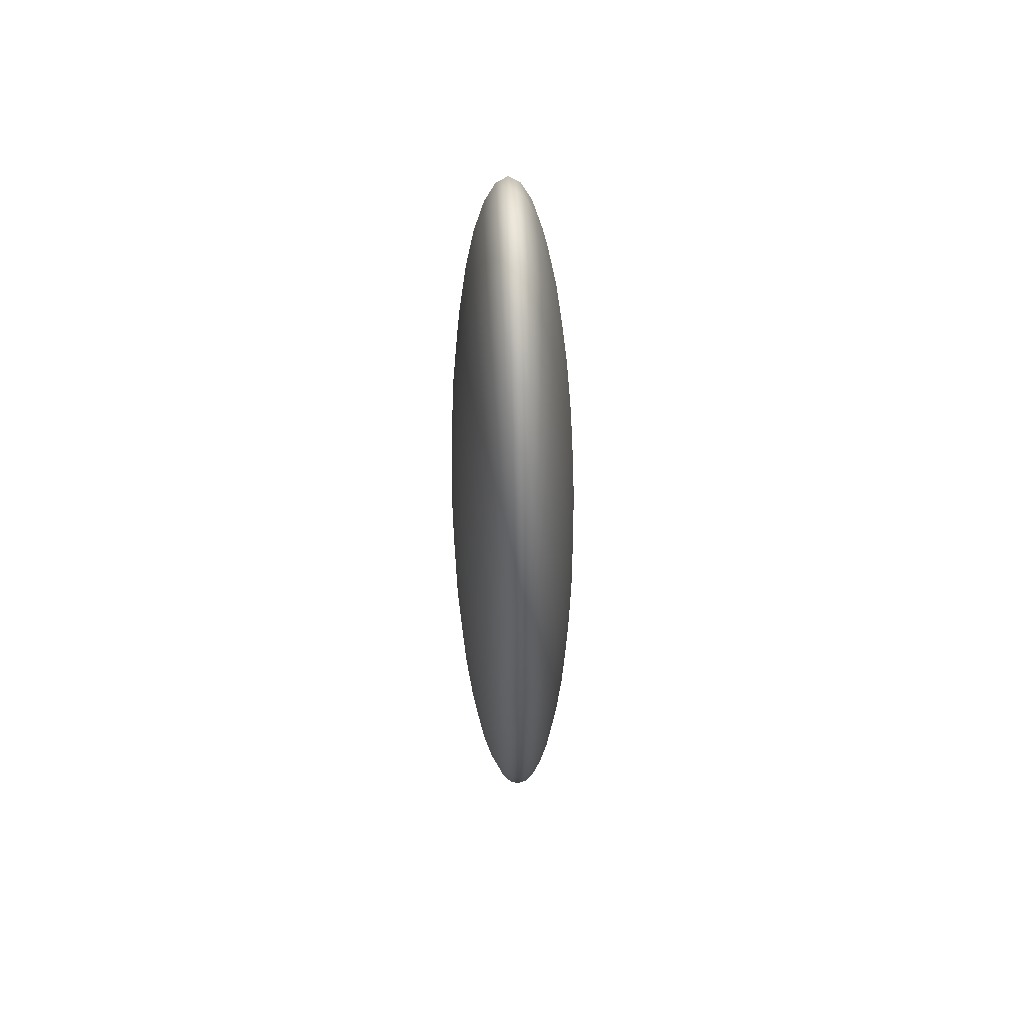
<metadata>
{"format":"obj","ext":"obj","renderer":"f3d","projection":"perspective","resolution":1024,"background":"white","views":[{"elev":53.4,"azim":177.6,"up":"+Z"}]}
</metadata>
<code>
o Sphere
v 0 0.5226 -0.1951
v 0 0.4923 -0.3827
v 0 0.4431 -0.5556
v 0 0.3768 -0.7071
v 0 0.296 -0.8315
v 0 0.2039 -0.9239
v 0 0.104 -0.9808
v 0 0 -1
v 0 -0.104 -0.9808
v 0 -0.4431 -0.5556
v 0.005593 0.5226 -0.1913
v 0.01097 0.4923 -0.3753
v 0.01593 0.4431 -0.5449
v 0.02027 0.3768 -0.6935
v 0.02384 0.296 -0.8155
v 0.02649 0.2039 -0.9061
v 0.02812 0.104 -0.9619
v 0.02867 0 -0.9808
v 0.02812 -0.104 -0.9619
v 0.02649 -0.2039 -0.9061
v 0.02384 -0.296 -0.8155
v 0.02027 -0.3768 -0.6935
v 0.01593 -0.4431 -0.5449
v 0.01097 -0.4923 -0.3753
v 0.005593 -0.5226 -0.1913
v 0.01097 0.5226 -0.1802
v 0.02152 0.4923 -0.3536
v 0.03124 0.4431 -0.5133
v 0.03977 0.3768 -0.6533
v 0.04676 0.296 -0.7682
v 0.05196 0.2039 -0.8536
v 0.05516 0.104 -0.9061
v 0.05624 0 -0.9239
v 0.05516 -0.104 -0.9061
v 0.05196 -0.2039 -0.8536
v 0.04676 -0.296 -0.7682
v 0.03977 -0.3768 -0.6533
v 0.03124 -0.4431 -0.5133
v 0.02152 -0.4923 -0.3536
v 0.01097 -0.5226 -0.1802
v 0.01593 0.5226 -0.1622
v 0.03124 0.4923 -0.3182
v 0.04536 0.4431 -0.4619
v 0.05773 0.3768 -0.5879
v 0.06789 0.296 -0.6913
v 0.07543 0.2039 -0.7682
v 0.08008 0.104 -0.8155
v 0.08165 0 -0.8315
v 0.08008 -0.104 -0.8155
v 0.07543 -0.2039 -0.7682
v 0.06789 -0.296 -0.6913
v 0.05773 -0.3768 -0.5879
v 0.04536 -0.4431 -0.4619
v 0.03124 -0.4923 -0.3182
v 0.01593 -0.5226 -0.1622
v 0.02027 0.5226 -0.1379
v 0.03977 0.4923 -0.2706
v 0.05773 0.4431 -0.3928
v 0.07348 0.3768 -0.5
v 0.0864 0.296 -0.5879
v 0.096 0.2039 -0.6533
v 0.1019 0.104 -0.6935
v 0.1039 0 -0.7071
v 0.1019 -0.104 -0.6935
v 0.096 -0.2039 -0.6533
v 0.0864 -0.296 -0.5879
v 0.07348 -0.3768 -0.5
v 0.05773 -0.4431 -0.3928
v 0.03977 -0.4923 -0.2706
v 0.02027 -0.5226 -0.1379
v 0.02384 0.5226 -0.1084
v 0.04676 0.4923 -0.2126
v 0.06789 0.4431 -0.3087
v 0.0864 0.3768 -0.3928
v 0.1016 0.296 -0.4619
v 0.1129 0.2039 -0.5133
v 0.1198 0.104 -0.5449
v 0.1222 0 -0.5556
v 0.1198 -0.104 -0.5449
v 0.1129 -0.2039 -0.5133
v 0.1016 -0.296 -0.4619
v 0.0864 -0.3768 -0.3928
v 0.06789 -0.4431 -0.3087
v 0.04676 -0.4923 -0.2126
v 0.02384 -0.5226 -0.1084
v 0.02649 0.5226 -0.07466
v 0.05196 0.4923 -0.1464
v 0.07543 0.4431 -0.2126
v 0.09601 0.3768 -0.2706
v 0.1129 0.296 -0.3182
v 0.1254 0.2039 -0.3536
v 0.1332 0.104 -0.3753
v 0.1358 0 -0.3827
v 0.1332 -0.104 -0.3753
v 0.1254 -0.2039 -0.3536
v 0.1129 -0.296 -0.3182
v 0.09601 -0.3768 -0.2706
v 0.07543 -0.4431 -0.2126
v 0.05196 -0.4923 -0.1464
v 0.02649 -0.5226 -0.07466
v 0.02812 0.5226 -0.03806
v 0.05516 0.4923 -0.07466
v 0.08008 0.4431 -0.1084
v 0.1019 0.3768 -0.1379
v 0.1198 0.296 -0.1622
v 0.1332 0.2039 -0.1802
v 0.1414 0.104 -0.1913
v 0.1441 0 -0.1951
v 0.1414 -0.104 -0.1913
v 0.1332 -0.2039 -0.1802
v 0.1198 -0.296 -0.1622
v 0.1019 -0.3768 -0.1379
v 0.08008 -0.4431 -0.1084
v 0.05516 -0.4923 -0.07466
v 0.02812 -0.5226 -0.03806
v 0.02867 0.5226 0
v 0.05624 0.4923 0
v 0.08165 0.4431 0
v 0.1039 0.3768 0
v 0.1222 0.296 0
v 0.1358 0.2039 0
v 0.1441 0.104 0
v 0.147 0 0
v 0.1441 -0.104 0
v 0.1358 -0.2039 0
v 0.1222 -0.296 0
v 0.1039 -0.3768 0
v 0.08165 -0.4431 0
v 0.05624 -0.4923 0
v 0.02867 -0.5226 0
v 0.02812 0.5226 0.03806
v 0.05516 0.4923 0.07466
v 0.08008 0.4431 0.1084
v 0.1019 0.3768 0.1379
v 0.1198 0.296 0.1622
v 0.1332 0.2039 0.1802
v 0.1414 0.104 0.1913
v 0.1441 0 0.1951
v 0.1414 -0.104 0.1913
v 0.1332 -0.2039 0.1802
v 0.1198 -0.296 0.1622
v 0.1019 -0.3768 0.1379
v 0.08008 -0.4431 0.1084
v 0.05516 -0.4923 0.07466
v 0.02812 -0.5226 0.03806
v 0.02649 0.5226 0.07466
v 0.05196 0.4923 0.1464
v 0.07543 0.4431 0.2126
v 0.096 0.3768 0.2706
v 0.1129 0.296 0.3182
v 0.1254 0.2039 0.3536
v 0.1332 0.104 0.3753
v 0.1358 0 0.3827
v 0.1332 -0.104 0.3753
v 0.1254 -0.2039 0.3536
v 0.1129 -0.296 0.3182
v 0.096 -0.3768 0.2706
v 0.07543 -0.4431 0.2126
v 0.05196 -0.4923 0.1464
v 0.02649 -0.5226 0.07466
v 0.02384 0.5226 0.1084
v 0.04676 0.4923 0.2126
v 0.06789 0.4431 0.3087
v 0.0864 0.3768 0.3928
v 0.1016 0.296 0.4619
v 0.1129 0.2039 0.5133
v 0.1198 0.104 0.5449
v 0.1222 0 0.5556
v 0.1198 -0.104 0.5449
v 0.1129 -0.2039 0.5133
v 0.1016 -0.296 0.4619
v 0.0864 -0.3768 0.3928
v 0.06789 -0.4431 0.3087
v 0.04676 -0.4923 0.2126
v 0.02384 -0.5226 0.1084
v 0.02027 0.5226 0.1379
v 0.03977 0.4923 0.2706
v 0.05773 0.4431 0.3928
v 0.07348 0.3768 0.5
v 0.0864 0.296 0.5879
v 0.096 0.2039 0.6533
v 0.1019 0.104 0.6935
v 0.1039 0 0.7071
v 0.1019 -0.104 0.6935
v 0.096 -0.2039 0.6533
v 0.0864 -0.296 0.5879
v 0.07348 -0.3768 0.5
v 0.05773 -0.4431 0.3928
v 0.03977 -0.4923 0.2706
v 0.02027 -0.5226 0.1379
v 0.01593 0.5226 0.1622
v 0.03124 0.4923 0.3182
v 0.04536 0.4431 0.4619
v 0.05773 0.3768 0.5879
v 0.06789 0.296 0.6913
v 0.07543 0.2039 0.7682
v 0.08008 0.104 0.8155
v 0.08165 0 0.8315
v 0.08008 -0.104 0.8155
v 0.07543 -0.2039 0.7682
v 0.06789 -0.296 0.6913
v 0.05773 -0.3768 0.5879
v 0.04536 -0.4431 0.4619
v 0.03124 -0.4923 0.3182
v 0.01593 -0.5226 0.1622
v 0 -0.5329 0
v 0.01097 0.5226 0.1802
v 0.02152 0.4923 0.3536
v 0.03124 0.4431 0.5133
v 0.03977 0.3768 0.6533
v 0.04676 0.296 0.7682
v 0.05196 0.2039 0.8536
v 0.05516 0.104 0.9061
v 0.05624 0 0.9239
v 0.05516 -0.104 0.9061
v 0.05196 -0.2039 0.8536
v 0.04676 -0.296 0.7682
v 0.03977 -0.3768 0.6533
v 0.03124 -0.4431 0.5133
v 0.02152 -0.4923 0.3536
v 0.01097 -0.5226 0.1802
v 0.005593 0.5226 0.1913
v 0.01097 0.4923 0.3753
v 0.01593 0.4431 0.5449
v 0.02027 0.3768 0.6935
v 0.02384 0.296 0.8155
v 0.02649 0.2039 0.9061
v 0.02812 0.104 0.9619
v 0.02867 0 0.9808
v 0.02812 -0.104 0.9619
v 0.02649 -0.2039 0.9061
v 0.02384 -0.296 0.8155
v 0.02027 -0.3768 0.6935
v 0.01593 -0.4431 0.5449
v 0.01097 -0.4923 0.3753
v 0.005593 -0.5226 0.1913
v -0 0.5226 0.1951
v 0 0.4923 0.3827
v 0 0.4431 0.5556
v -0 0.3768 0.7071
v -0 0.296 0.8315
v 0 0.2039 0.9239
v -0 0.104 0.9808
v -0 0 1
v -0 -0.104 0.9808
v 0 -0.2039 0.9239
v -0 -0.296 0.8315
v -0 -0.3768 0.7071
v -0 -0.4431 0.5556
v 0 -0.4923 0.3827
v 0 -0.5226 0.1951
v -0.005593 0.5226 0.1913
v -0.01097 0.4923 0.3753
v -0.01593 0.4431 0.5449
v -0.02027 0.3768 0.6935
v -0.02384 0.296 0.8155
v -0.02649 0.2039 0.9061
v -0.02812 0.104 0.9619
v -0.02867 0 0.9808
v -0.02812 -0.104 0.9619
v -0.02649 -0.2039 0.9061
v -0.02384 -0.296 0.8155
v -0.02027 -0.3768 0.6935
v -0.01593 -0.4431 0.5449
v -0.01097 -0.4923 0.3753
v -0.005593 -0.5226 0.1913
v -0.01097 0.5226 0.1802
v -0.02152 0.4923 0.3536
v -0.03124 0.4431 0.5133
v -0.03977 0.3768 0.6533
v -0.04676 0.296 0.7682
v -0.05196 0.2039 0.8536
v -0.05516 0.104 0.9061
v -0.05624 0 0.9239
v -0.05516 -0.104 0.9061
v -0.05196 -0.2039 0.8536
v -0.04676 -0.296 0.7682
v -0.03977 -0.3768 0.6533
v -0.03124 -0.4431 0.5133
v -0.02152 -0.4923 0.3536
v -0.01097 -0.5226 0.1802
v -0.01593 0.5226 0.1622
v -0.03124 0.4923 0.3182
v -0.04536 0.4431 0.4619
v -0.05773 0.3768 0.5879
v -0.06789 0.296 0.6913
v -0.07543 0.2039 0.7682
v -0.08008 0.104 0.8155
v -0.08165 0 0.8315
v -0.08008 -0.104 0.8155
v -0.07543 -0.2039 0.7682
v -0.06789 -0.296 0.6913
v -0.05773 -0.3768 0.5879
v -0.04536 -0.4431 0.4619
v -0.03124 -0.4923 0.3182
v -0.01593 -0.5226 0.1622
v -0 0.5329 1e-06
v -0.02027 0.5226 0.1379
v -0.03977 0.4923 0.2706
v -0.05773 0.4431 0.3928
v -0.07348 0.3768 0.5
v -0.0864 0.296 0.5879
v -0.096 0.2039 0.6533
v -0.1019 0.104 0.6935
v -0.1039 0 0.7071
v -0.1019 -0.104 0.6935
v -0.096 -0.2039 0.6533
v -0.0864 -0.296 0.5879
v -0.07348 -0.3768 0.5
v -0.05773 -0.4431 0.3928
v -0.03977 -0.4923 0.2706
v -0.02027 -0.5226 0.1379
v -0.02384 0.5226 0.1084
v -0.04676 0.4923 0.2126
v -0.06789 0.4431 0.3087
v -0.0864 0.3768 0.3928
v -0.1016 0.296 0.4619
v -0.1129 0.2039 0.5133
v -0.1198 0.104 0.5449
v -0.1222 0 0.5556
v -0.1198 -0.104 0.5449
v -0.1129 -0.2039 0.5133
v -0.1016 -0.296 0.4619
v -0.0864 -0.3768 0.3928
v -0.06789 -0.4431 0.3087
v -0.04676 -0.4923 0.2126
v -0.02384 -0.5226 0.1084
v -0.02649 0.5226 0.07466
v -0.05196 0.4923 0.1464
v -0.07543 0.4431 0.2126
v -0.096 0.3768 0.2706
v -0.1129 0.296 0.3182
v -0.1254 0.2039 0.3536
v -0.1332 0.104 0.3753
v -0.1358 0 0.3827
v -0.1332 -0.104 0.3753
v -0.1254 -0.2039 0.3536
v -0.1129 -0.296 0.3182
v -0.096 -0.3768 0.2706
v -0.07543 -0.4431 0.2126
v -0.05196 -0.4923 0.1464
v -0.02649 -0.5226 0.07466
v -0.02812 0.5226 0.03806
v -0.05516 0.4923 0.07466
v -0.08008 0.4431 0.1084
v -0.1019 0.3768 0.1379
v -0.1198 0.296 0.1622
v -0.1332 0.2039 0.1802
v -0.1414 0.104 0.1913
v -0.1441 0 0.1951
v -0.1414 -0.104 0.1913
v -0.1332 -0.2039 0.1802
v -0.1198 -0.296 0.1622
v -0.1019 -0.3768 0.1379
v -0.08008 -0.4431 0.1084
v -0.05516 -0.4923 0.07466
v -0.02812 -0.5226 0.03806
v -0.02867 0.5226 0
v -0.05624 0.4923 0
v -0.08165 0.4431 0
v -0.1039 0.3768 0
v -0.1222 0.296 0
v -0.1358 0.2039 0
v -0.1441 0.104 0
v -0.147 0 0
v -0.1441 -0.104 0
v -0.1358 -0.2039 0
v -0.1222 -0.296 0
v -0.1039 -0.3768 0
v -0.08165 -0.4431 0
v -0.05624 -0.4923 0
v -0.02867 -0.5226 0
v -0.02812 0.5226 -0.03806
v -0.05516 0.4923 -0.07466
v -0.08008 0.4431 -0.1084
v -0.1019 0.3768 -0.1379
v -0.1198 0.296 -0.1622
v -0.1332 0.2039 -0.1802
v -0.1414 0.104 -0.1913
v -0.1441 0 -0.1951
v -0.1414 -0.104 -0.1913
v -0.1332 -0.2039 -0.1802
v -0.1198 -0.296 -0.1622
v -0.1019 -0.3768 -0.1379
v -0.08008 -0.4431 -0.1084
v -0.05516 -0.4923 -0.07466
v -0.02812 -0.5226 -0.03806
v -0.02649 0.5226 -0.07466
v -0.05196 0.4923 -0.1464
v -0.07543 0.4431 -0.2126
v -0.096 0.3768 -0.2706
v -0.1129 0.296 -0.3182
v -0.1254 0.2039 -0.3536
v -0.1332 0.104 -0.3753
v -0.1358 0 -0.3827
v -0.1332 -0.104 -0.3753
v -0.1254 -0.2039 -0.3536
v -0.1129 -0.296 -0.3182
v -0.096 -0.3768 -0.2706
v -0.07543 -0.4431 -0.2126
v -0.05196 -0.4923 -0.1464
v -0.02649 -0.5226 -0.07466
v -0.02384 0.5226 -0.1084
v -0.04676 0.4923 -0.2126
v -0.06789 0.4431 -0.3087
v -0.0864 0.3768 -0.3928
v -0.1016 0.296 -0.4619
v -0.1129 0.2039 -0.5133
v -0.1198 0.104 -0.5449
v -0.1222 0 -0.5556
v -0.1198 -0.104 -0.5449
v -0.1129 -0.2039 -0.5133
v -0.1016 -0.296 -0.4619
v -0.0864 -0.3768 -0.3928
v -0.06789 -0.4431 -0.3087
v -0.04676 -0.4923 -0.2126
v -0.02384 -0.5226 -0.1084
v -0.02027 0.5226 -0.1379
v -0.03977 0.4923 -0.2706
v -0.05773 0.4431 -0.3928
v -0.07348 0.3768 -0.5
v -0.0864 0.296 -0.5879
v -0.096 0.2039 -0.6533
v -0.1019 0.104 -0.6935
v -0.1039 0 -0.7071
v -0.1019 -0.104 -0.6935
v -0.096 -0.2039 -0.6533
v -0.0864 -0.296 -0.5879
v -0.07348 -0.3768 -0.5
v -0.05773 -0.4431 -0.3928
v -0.03977 -0.4923 -0.2706
v -0.02027 -0.5226 -0.1379
v -0.01593 0.5226 -0.1622
v -0.03124 0.4923 -0.3182
v -0.04536 0.4431 -0.4619
v -0.05773 0.3768 -0.5879
v -0.06789 0.296 -0.6913
v -0.07543 0.2039 -0.7682
v -0.08008 0.104 -0.8155
v -0.08165 0 -0.8315
v -0.08008 -0.104 -0.8155
v -0.07543 -0.2039 -0.7682
v -0.06789 -0.296 -0.6913
v -0.05773 -0.3768 -0.5879
v -0.04536 -0.4431 -0.4619
v -0.03124 -0.4923 -0.3182
v -0.01593 -0.5226 -0.1622
v -0.01097 0.5226 -0.1802
v -0.02152 0.4923 -0.3536
v -0.03124 0.4431 -0.5133
v -0.03977 0.3768 -0.6533
v -0.04676 0.296 -0.7682
v -0.05196 0.2039 -0.8536
v -0.05516 0.104 -0.9061
v -0.05624 0 -0.9239
v -0.05516 -0.104 -0.9061
v -0.05196 -0.2039 -0.8536
v -0.04676 -0.296 -0.7682
v -0.03977 -0.3768 -0.6533
v -0.03124 -0.4431 -0.5133
v -0.02152 -0.4923 -0.3536
v -0.01097 -0.5226 -0.1802
v -0.005593 0.5226 -0.1913
v -0.01097 0.4923 -0.3753
v -0.01593 0.4431 -0.5449
v -0.02027 0.3768 -0.6935
v -0.02384 0.296 -0.8155
v -0.02649 0.2039 -0.9061
v -0.02812 0.104 -0.9619
v -0.02867 0 -0.9808
v -0.02812 -0.104 -0.9619
v -0.02649 -0.2039 -0.9061
v -0.02384 -0.296 -0.8155
v -0.02027 -0.3768 -0.6935
v -0.01593 -0.4431 -0.5449
v -0.01097 -0.4923 -0.3753
v -0.005593 -0.5226 -0.1913
v 0 -0.2039 -0.9239
v 0 -0.296 -0.8315
v 0 -0.3768 -0.7071
v 0 -0.4923 -0.3827
v 0 -0.5226 -0.1951
f 206 482 25
f 9 8 18 19
f 2 1 11 12
f 478 9 19 20
f 3 2 12 13
f 479 478 20 21
f 4 3 13 14
f 480 479 21 22
f 5 4 14 15
f 10 480 22 23
f 6 5 15 16
f 481 10 23 24
f 7 6 16 17
f 482 481 24 25
f 8 7 17 18
f 1 297 11
f 25 24 39 40
f 18 17 32 33
f 11 297 26
f 206 25 40
f 19 18 33 34
f 12 11 26 27
f 20 19 34 35
f 13 12 27 28
f 21 20 35 36
f 14 13 28 29
f 22 21 36 37
f 15 14 29 30
f 23 22 37 38
f 16 15 30 31
f 24 23 38 39
f 17 16 31 32
f 29 28 43 44
f 37 36 51 52
f 30 29 44 45
f 38 37 52 53
f 31 30 45 46
f 39 38 53 54
f 32 31 46 47
f 40 39 54 55
f 33 32 47 48
f 26 297 41
f 206 40 55
f 34 33 48 49
f 27 26 41 42
f 35 34 49 50
f 28 27 42 43
f 36 35 50 51
f 48 47 62 63
f 41 297 56
f 206 55 70
f 49 48 63 64
f 42 41 56 57
f 50 49 64 65
f 43 42 57 58
f 51 50 65 66
f 44 43 58 59
f 52 51 66 67
f 45 44 59 60
f 53 52 67 68
f 46 45 60 61
f 54 53 68 69
f 47 46 61 62
f 55 54 69 70
f 67 66 81 82
f 60 59 74 75
f 68 67 82 83
f 61 60 75 76
f 69 68 83 84
f 62 61 76 77
f 70 69 84 85
f 63 62 77 78
f 56 297 71
f 206 70 85
f 64 63 78 79
f 57 56 71 72
f 65 64 79 80
f 58 57 72 73
f 66 65 80 81
f 59 58 73 74
f 206 85 100
f 79 78 93 94
f 72 71 86 87
f 80 79 94 95
f 73 72 87 88
f 81 80 95 96
f 74 73 88 89
f 82 81 96 97
f 75 74 89 90
f 83 82 97 98
f 76 75 90 91
f 84 83 98 99
f 77 76 91 92
f 85 84 99 100
f 78 77 92 93
f 71 297 86
f 98 97 112 113
f 91 90 105 106
f 99 98 113 114
f 92 91 106 107
f 100 99 114 115
f 93 92 107 108
f 86 297 101
f 206 100 115
f 94 93 108 109
f 87 86 101 102
f 95 94 109 110
f 88 87 102 103
f 96 95 110 111
f 89 88 103 104
f 97 96 111 112
f 90 89 104 105
f 102 101 116 117
f 110 109 124 125
f 103 102 117 118
f 111 110 125 126
f 104 103 118 119
f 112 111 126 127
f 105 104 119 120
f 113 112 127 128
f 106 105 120 121
f 114 113 128 129
f 107 106 121 122
f 115 114 129 130
f 108 107 122 123
f 101 297 116
f 206 115 130
f 109 108 123 124
f 121 120 135 136
f 129 128 143 144
f 122 121 136 137
f 130 129 144 145
f 123 122 137 138
f 116 297 131
f 206 130 145
f 124 123 138 139
f 117 116 131 132
f 125 124 139 140
f 118 117 132 133
f 126 125 140 141
f 119 118 133 134
f 127 126 141 142
f 120 119 134 135
f 128 127 142 143
f 140 139 154 155
f 133 132 147 148
f 141 140 155 156
f 134 133 148 149
f 142 141 156 157
f 135 134 149 150
f 143 142 157 158
f 136 135 150 151
f 144 143 158 159
f 137 136 151 152
f 145 144 159 160
f 138 137 152 153
f 131 297 146
f 206 145 160
f 139 138 153 154
f 132 131 146 147
f 159 158 173 174
f 152 151 166 167
f 160 159 174 175
f 153 152 167 168
f 146 297 161
f 206 160 175
f 154 153 168 169
f 147 146 161 162
f 155 154 169 170
f 148 147 162 163
f 156 155 170 171
f 149 148 163 164
f 157 156 171 172
f 150 149 164 165
f 158 157 172 173
f 151 150 165 166
f 163 162 177 178
f 171 170 185 186
f 164 163 178 179
f 172 171 186 187
f 165 164 179 180
f 173 172 187 188
f 166 165 180 181
f 174 173 188 189
f 167 166 181 182
f 175 174 189 190
f 168 167 182 183
f 161 297 176
f 206 175 190
f 169 168 183 184
f 162 161 176 177
f 170 169 184 185
f 182 181 196 197
f 190 189 204 205
f 183 182 197 198
f 176 297 191
f 206 190 205
f 184 183 198 199
f 177 176 191 192
f 185 184 199 200
f 178 177 192 193
f 186 185 200 201
f 179 178 193 194
f 187 186 201 202
f 180 179 194 195
f 188 187 202 203
f 181 180 195 196
f 189 188 203 204
f 201 200 216 217
f 194 193 209 210
f 202 201 217 218
f 195 194 210 211
f 203 202 218 219
f 196 195 211 212
f 204 203 219 220
f 197 196 212 213
f 205 204 220 221
f 198 197 213 214
f 191 297 207
f 206 205 221
f 199 198 214 215
f 192 191 207 208
f 200 199 215 216
f 193 192 208 209
f 221 220 235 236
f 214 213 228 229
f 207 297 222
f 206 221 236
f 215 214 229 230
f 208 207 222 223
f 216 215 230 231
f 209 208 223 224
f 217 216 231 232
f 210 209 224 225
f 218 217 232 233
f 211 210 225 226
f 219 218 233 234
f 212 211 226 227
f 220 219 234 235
f 213 212 227 228
f 233 232 247 248
f 226 225 240 241
f 234 233 248 249
f 227 226 241 242
f 235 234 249 250
f 228 227 242 243
f 236 235 250 251
f 229 228 243 244
f 222 297 237
f 206 236 251
f 230 229 244 245
f 223 222 237 238
f 231 230 245 246
f 224 223 238 239
f 232 231 246 247
f 225 224 239 240
f 237 297 252
f 206 251 266
f 245 244 259 260
f 238 237 252 253
f 246 245 260 261
f 239 238 253 254
f 247 246 261 262
f 240 239 254 255
f 248 247 262 263
f 241 240 255 256
f 249 248 263 264
f 242 241 256 257
f 250 249 264 265
f 243 242 257 258
f 251 250 265 266
f 244 243 258 259
f 256 255 270 271
f 264 263 278 279
f 257 256 271 272
f 265 264 279 280
f 258 257 272 273
f 266 265 280 281
f 259 258 273 274
f 252 297 267
f 206 266 281
f 260 259 274 275
f 253 252 267 268
f 261 260 275 276
f 254 253 268 269
f 262 261 276 277
f 255 254 269 270
f 263 262 277 278
f 275 274 289 290
f 268 267 282 283
f 276 275 290 291
f 269 268 283 284
f 277 276 291 292
f 270 269 284 285
f 278 277 292 293
f 271 270 285 286
f 279 278 293 294
f 272 271 286 287
f 280 279 294 295
f 273 272 287 288
f 281 280 295 296
f 274 273 288 289
f 267 297 282
f 206 281 296
f 294 293 309 310
f 287 286 302 303
f 295 294 310 311
f 288 287 303 304
f 296 295 311 312
f 289 288 304 305
f 282 297 298
f 206 296 312
f 290 289 305 306
f 283 282 298 299
f 291 290 306 307
f 284 283 299 300
f 292 291 307 308
f 285 284 300 301
f 293 292 308 309
f 286 285 301 302
f 299 298 313 314
f 307 306 321 322
f 300 299 314 315
f 308 307 322 323
f 301 300 315 316
f 309 308 323 324
f 302 301 316 317
f 310 309 324 325
f 303 302 317 318
f 311 310 325 326
f 304 303 318 319
f 312 311 326 327
f 305 304 319 320
f 298 297 313
f 206 312 327
f 306 305 320 321
f 318 317 332 333
f 326 325 340 341
f 319 318 333 334
f 327 326 341 342
f 320 319 334 335
f 313 297 328
f 206 327 342
f 321 320 335 336
f 314 313 328 329
f 322 321 336 337
f 315 314 329 330
f 323 322 337 338
f 316 315 330 331
f 324 323 338 339
f 317 316 331 332
f 325 324 339 340
f 337 336 351 352
f 330 329 344 345
f 338 337 352 353
f 331 330 345 346
f 339 338 353 354
f 332 331 346 347
f 340 339 354 355
f 333 332 347 348
f 341 340 355 356
f 334 333 348 349
f 342 341 356 357
f 335 334 349 350
f 328 297 343
f 206 342 357
f 336 335 350 351
f 329 328 343 344
f 356 355 370 371
f 349 348 363 364
f 357 356 371 372
f 350 349 364 365
f 343 297 358
f 206 357 372
f 351 350 365 366
f 344 343 358 359
f 352 351 366 367
f 345 344 359 360
f 353 352 367 368
f 346 345 360 361
f 354 353 368 369
f 347 346 361 362
f 355 354 369 370
f 348 347 362 363
f 368 367 382 383
f 361 360 375 376
f 369 368 383 384
f 362 361 376 377
f 370 369 384 385
f 363 362 377 378
f 371 370 385 386
f 364 363 378 379
f 372 371 386 387
f 365 364 379 380
f 358 297 373
f 206 372 387
f 366 365 380 381
f 359 358 373 374
f 367 366 381 382
f 360 359 374 375
f 387 386 401 402
f 380 379 394 395
f 373 297 388
f 206 387 402
f 381 380 395 396
f 374 373 388 389
f 382 381 396 397
f 375 374 389 390
f 383 382 397 398
f 376 375 390 391
f 384 383 398 399
f 377 376 391 392
f 385 384 399 400
f 378 377 392 393
f 386 385 400 401
f 379 378 393 394
f 391 390 405 406
f 399 398 413 414
f 392 391 406 407
f 400 399 414 415
f 393 392 407 408
f 401 400 415 416
f 394 393 408 409
f 402 401 416 417
f 395 394 409 410
f 388 297 403
f 206 402 417
f 396 395 410 411
f 389 388 403 404
f 397 396 411 412
f 390 389 404 405
f 398 397 412 413
f 410 409 424 425
f 403 297 418
f 206 417 432
f 411 410 425 426
f 404 403 418 419
f 412 411 426 427
f 405 404 419 420
f 413 412 427 428
f 406 405 420 421
f 414 413 428 429
f 407 406 421 422
f 415 414 429 430
f 408 407 422 423
f 416 415 430 431
f 409 408 423 424
f 417 416 431 432
f 429 428 443 444
f 422 421 436 437
f 430 429 444 445
f 423 422 437 438
f 431 430 445 446
f 424 423 438 439
f 432 431 446 447
f 425 424 439 440
f 418 297 433
f 206 432 447
f 426 425 440 441
f 419 418 433 434
f 427 426 441 442
f 420 419 434 435
f 428 427 442 443
f 421 420 435 436
f 433 297 448
f 206 447 462
f 441 440 455 456
f 434 433 448 449
f 442 441 456 457
f 435 434 449 450
f 443 442 457 458
f 436 435 450 451
f 444 443 458 459
f 437 436 451 452
f 445 444 459 460
f 438 437 452 453
f 446 445 460 461
f 439 438 453 454
f 447 446 461 462
f 440 439 454 455
f 452 451 466 467
f 460 459 474 475
f 453 452 467 468
f 461 460 475 476
f 454 453 468 469
f 462 461 476 477
f 455 454 469 470
f 448 297 463
f 206 462 477
f 456 455 470 471
f 449 448 463 464
f 457 456 471 472
f 450 449 464 465
f 458 457 472 473
f 451 450 465 466
f 459 458 473 474
f 471 470 8 9
f 464 463 1 2
f 472 471 9 478
f 465 464 2 3
f 473 472 478 479
f 466 465 3 4
f 474 473 479 480
f 467 466 4 5
f 475 474 480 10
f 468 467 5 6
f 476 475 10 481
f 469 468 6 7
f 477 476 481 482
f 470 469 7 8
f 463 297 1
f 206 477 482

</code>
